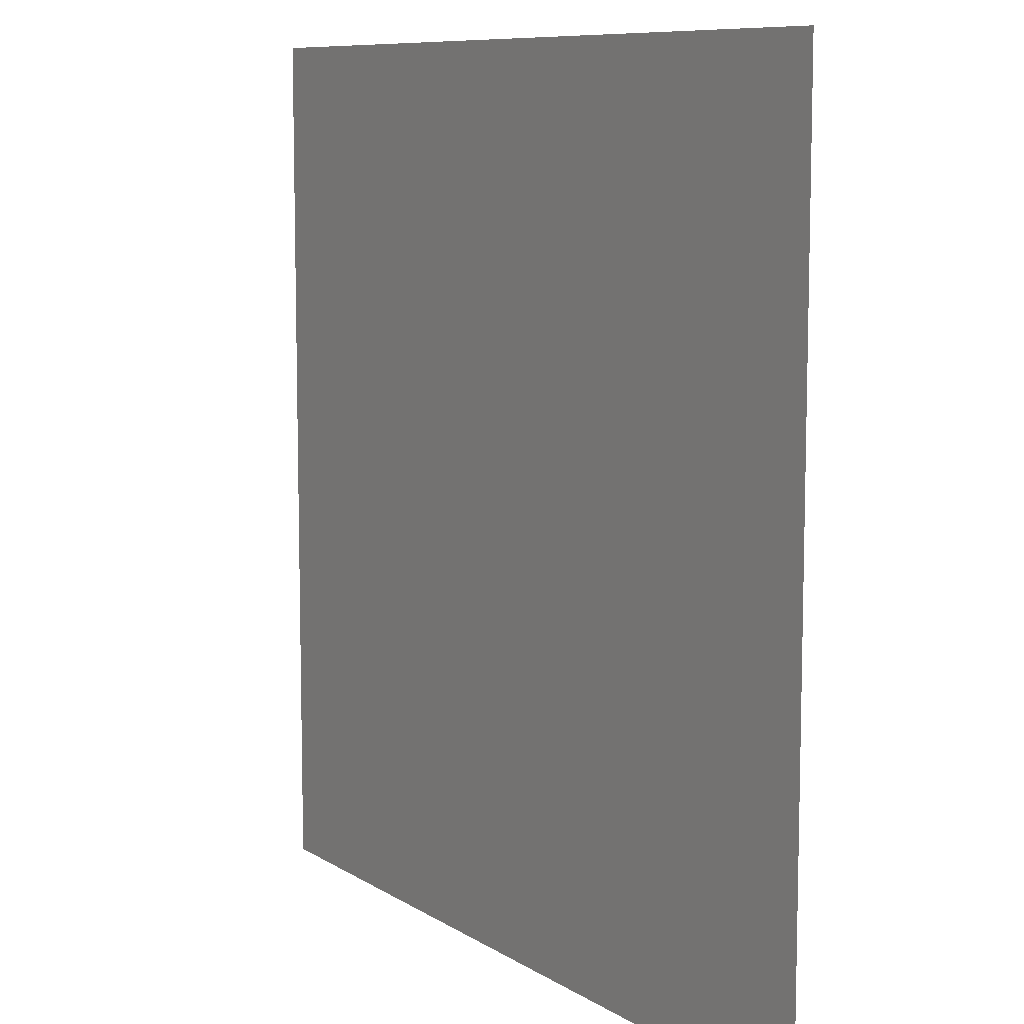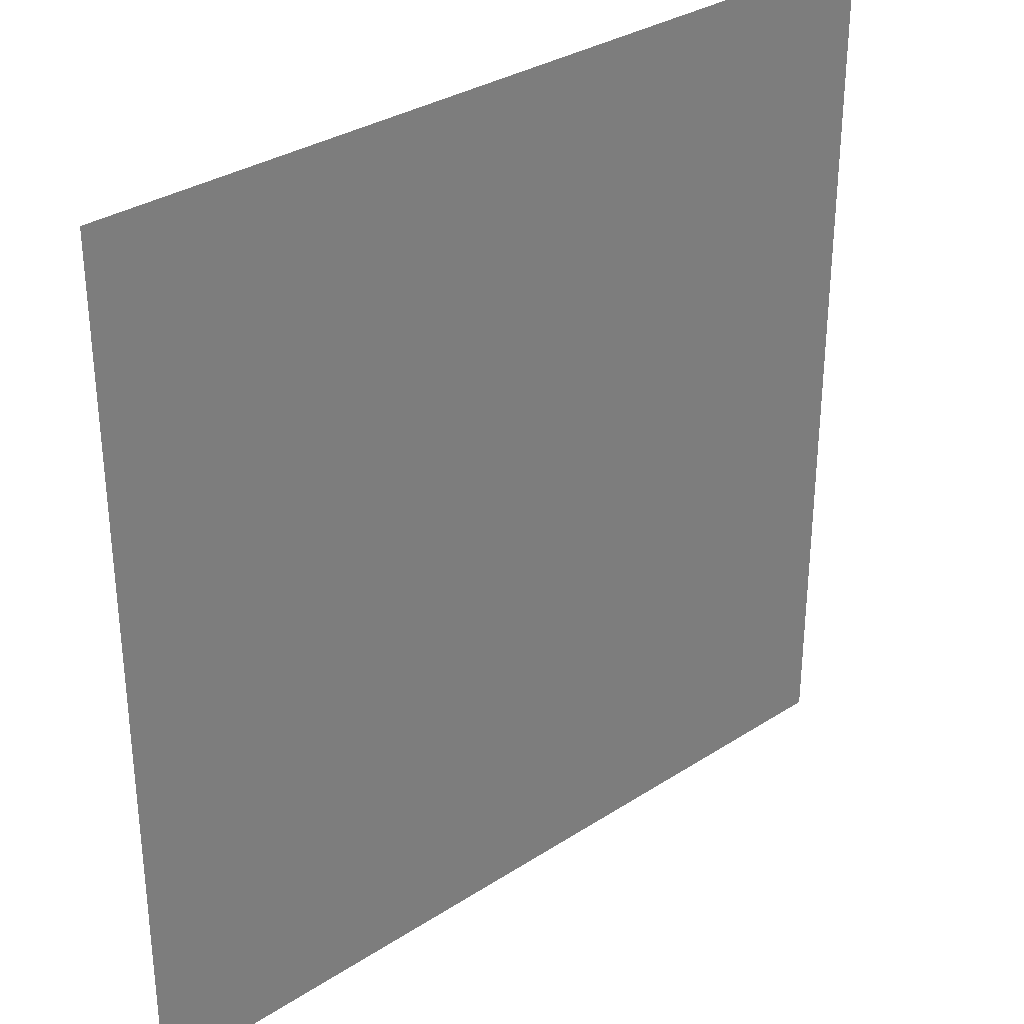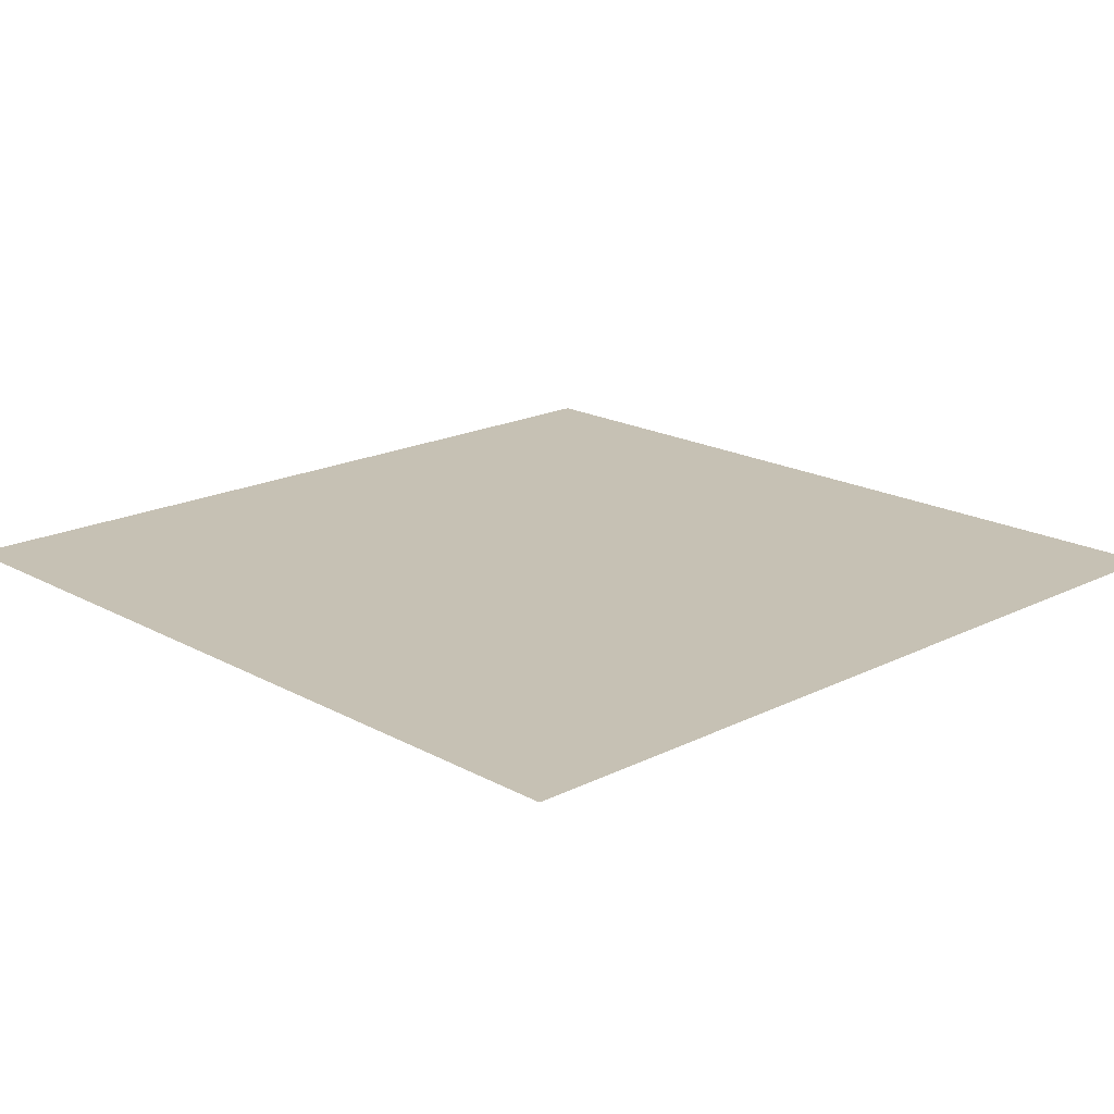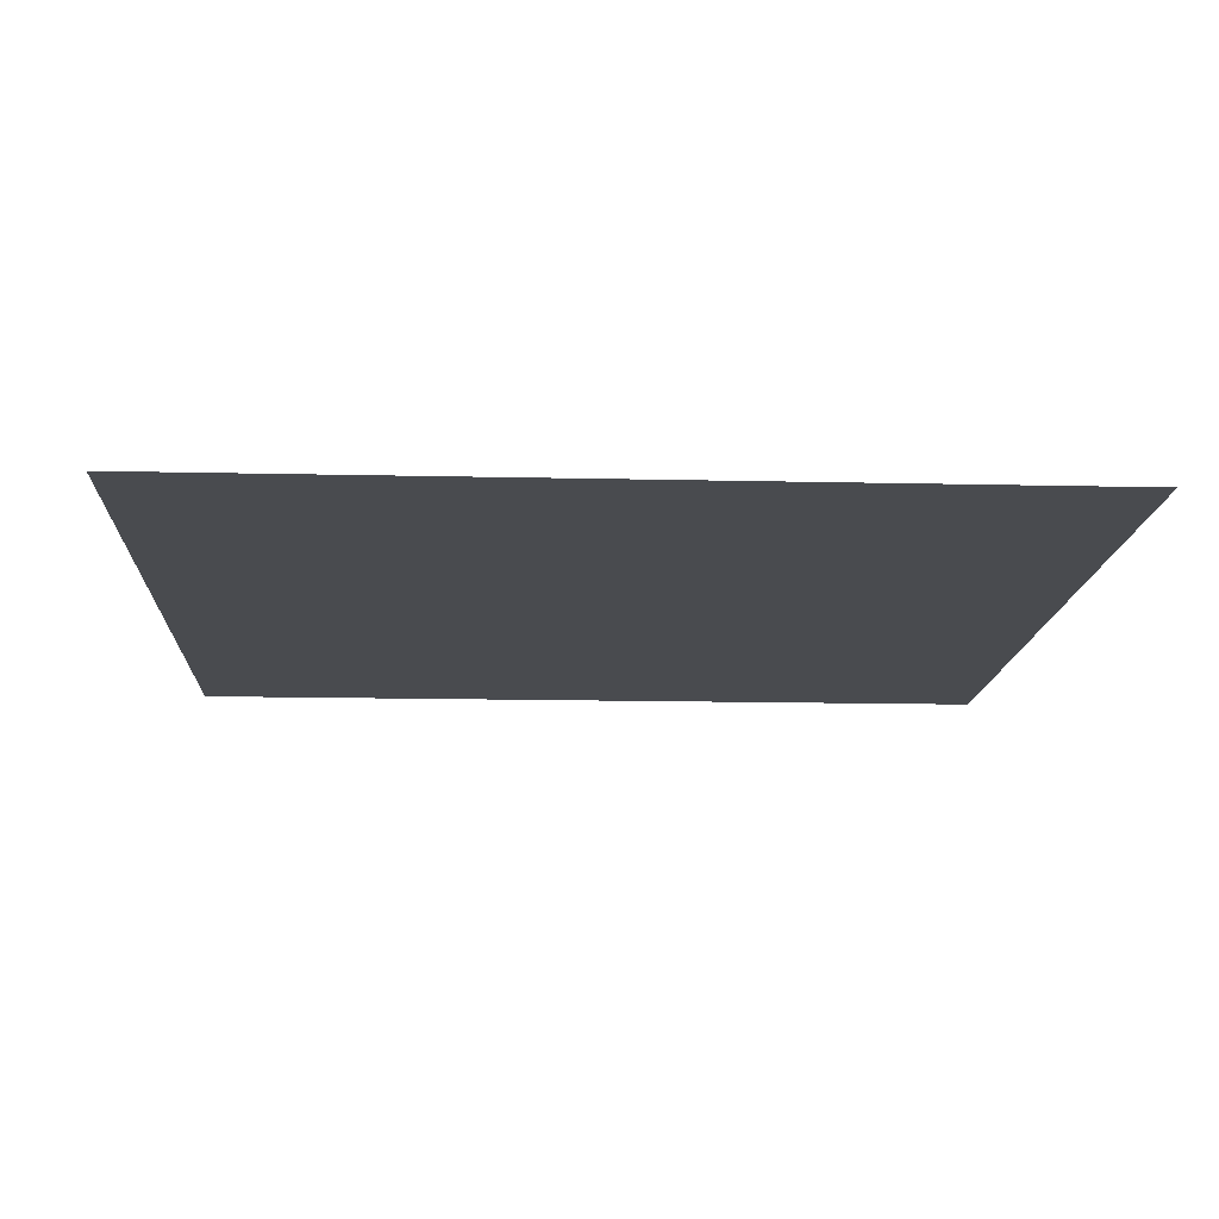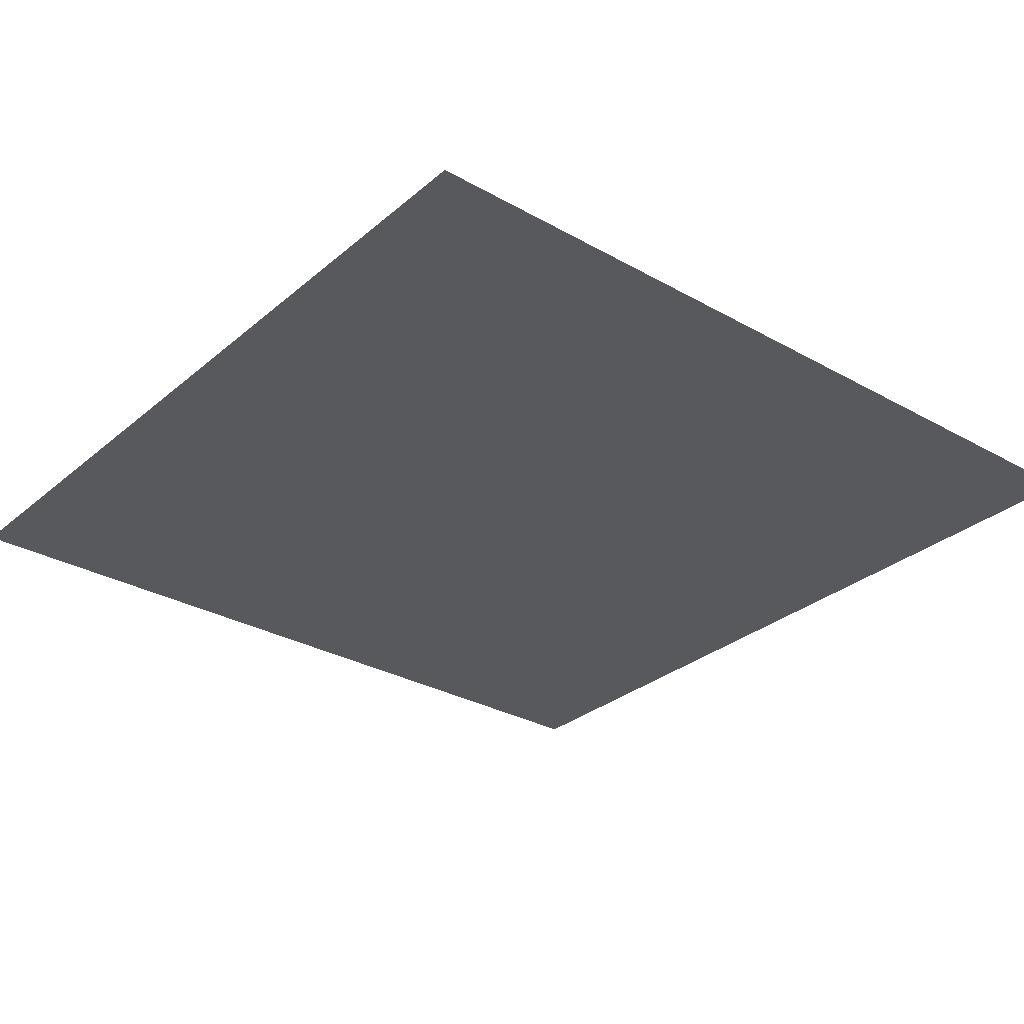
<metadata>
{"format":"obj","ext":"obj","renderer":"f3d","projection":"perspective","resolution":1024,"background":"white","views":[{"elev":9.0,"azim":-122.0,"up":"+Y"},{"elev":32.1,"azim":-42.2,"up":"+Y"},{"elev":18.6,"azim":46.3,"up":"+Z"},{"elev":-13.8,"azim":-93.0,"up":"+Z"},{"elev":-30.0,"azim":-39.4,"up":"+Z"}]}
</metadata>
<code>
o MeshTelevisionStand_11_1_GeomSubset_4
v -0.000719 -0.01808 0.05101
v 0.00072 -0.01808 0.05101
v -0.000719 -0.01664 0.05101
v 0.00072 -0.01664 0.05101
v -0.000719 -0.01808 0.05101
v 0.00072 -0.01808 0.05101
v -0.000719 -0.01664 0.05101
v 0.00072 -0.01664 0.05101
v -0.000719 -0.01808 0.05101
v 0.00072 -0.01808 0.05101
v -0.000719 -0.01664 0.05101
v 0.00072 -0.01664 0.05101
v -0.000719 -0.01808 0.05101
v 0.00072 -0.01808 0.05101
v -0.000719 -0.01664 0.05101
v 0.00072 -0.01664 0.05101
v -0.000719 -0.01808 0.05101
v 0.00072 -0.01808 0.05101
v -0.000719 -0.01664 0.05101
v 0.00072 -0.01664 0.05101
v -0.3272 0.2014 -0.4105
v 0.3272 0.2014 -0.4105
v 0.3272 0.08346 -0.4105
v -0.3272 0.08346 -0.4105
v -0.3272 0.2014 -0.4015
v 0.3272 0.2014 -0.4015
v 0.3272 0.08346 -0.4015
v -0.3272 0.08346 -0.4015
v 0.2564 0.08346 -0.4105
v -0.2695 0.08346 -0.4105
v -0.2695 0.2014 -0.4105
v 0.2564 0.2014 -0.4105
v -0.2695 0.2014 -0.4015
v 0.2564 0.2014 -0.4015
v 0.2564 0.08346 -0.4015
v -0.2695 0.08346 -0.4015
v -0.1165 0.2012 -0.4105
v 0.1075 0.2012 -0.4105
v 0.1075 0.08353 -0.4105
v -0.1165 0.08353 -0.4105
v -0.112 0.2012 -0.3843
v 0.103 0.2012 -0.3843
v 0.103 0.08353 -0.3843
v -0.112 0.08353 -0.3843
v -0.06052 0.2012 -0.4105
v -0.06052 0.08353 -0.4105
v -0.00452 0.2012 -0.4105
v -0.00452 0.08353 -0.4105
v 0.05148 0.2012 -0.4105
v 0.05148 0.08353 -0.4105
v -0.05881 0.2012 -0.3751
v -0.00452 0.2012 -0.372
v 0.04977 0.2012 -0.3751
v -0.05881 0.08353 -0.3751
v -0.00452 0.08353 -0.372
v 0.04977 0.08353 -0.3751
v -0.3244 0.2022 -0.4089
v 0.3244 0.2022 -0.4089
v -0.3244 0.2022 -0.4024
v 0.3244 0.2022 -0.4025
v -0.2695 0.2022 -0.4089
v 0.2564 0.2022 -0.4089
v -0.2697 0.2022 -0.4031
v 0.2565 0.2022 -0.4031
v -0.1165 0.2021 -0.4089
v 0.1075 0.2021 -0.4089
v -0.1115 0.2021 -0.3857
v 0.1025 0.2021 -0.3857
v -0.06052 0.2021 -0.4089
v -0.00452 0.2021 -0.4089
v 0.05148 0.2021 -0.4089
v -0.05854 0.2021 -0.3766
v -0.00452 0.2021 -0.3736
v 0.0495 0.2021 -0.3766
v 0.2522 0.08206 -0.4082
v -0.2653 0.08206 -0.4082
v 0.2522 0.08206 -0.4032
v -0.2653 0.08206 -0.4032
v 0.1075 0.08217 -0.4082
v -0.1165 0.08217 -0.4082
v 0.1022 0.08217 -0.3865
v -0.1113 0.08217 -0.3865
v -0.06052 0.08217 -0.4082
v -0.00452 0.08217 -0.4082
v 0.05148 0.08217 -0.4082
v -0.0584 0.08217 -0.3774
v -0.00452 0.08217 -0.3744
v 0.04936 0.08217 -0.3774
v -0.2671 0.1995 -0.4001
v 0.254 0.1995 -0.4001
v 0.254 0.08555 -0.4001
v -0.2671 0.08555 -0.4001
v -0.1123 0.1992 -0.3834
v 0.1032 0.1992 -0.3834
v 0.1032 0.08557 -0.3834
v -0.1123 0.08557 -0.3834
v -0.05897 0.1992 -0.3742
v -0.00452 0.1992 -0.3711
v 0.04994 0.1992 -0.3742
v -0.05897 0.08557 -0.3742
v -0.00452 0.08557 -0.3711
v 0.04994 0.08557 -0.3742
v -0.297 0.2014 -0.3939
v -0.3008 0.2014 -0.3939
v -0.3008 0.08346 -0.3939
v -0.297 0.08346 -0.3939
v 0.2905 0.08346 -0.3938
v 0.2945 0.08346 -0.3938
v 0.2945 0.2014 -0.3938
v 0.2905 0.2014 -0.3938
v -0.3011 0.2014 -0.4105
v -0.2968 0.2014 -0.4105
v 0.2904 0.2014 -0.4105
v 0.2947 0.2014 -0.4105
v -0.2968 0.08346 -0.4105
v -0.3011 0.08346 -0.4105
v 0.2947 0.08346 -0.4105
v 0.2904 0.08346 -0.4105
v -0.3008 0.2022 -0.3956
v -0.297 0.2022 -0.3956
v 0.2905 0.2022 -0.3955
v 0.2945 0.2022 -0.3955
v -0.2968 0.2022 -0.4089
v -0.3011 0.2022 -0.4089
v 0.2947 0.2022 -0.4089
v 0.2904 0.2022 -0.4089
v 0.05474 -0.1454 -0.4015
v 0.1024 -0.129 -0.4015
v 0.07568 -0.1967 -0.4015
v 0.1236 -0.1809 -0.4015
v 0.07568 -0.1967 -0.4105
v 0.1236 -0.1809 -0.4105
v 0.05474 -0.1454 -0.4105
v 0.1024 -0.129 -0.4105
v 0.1257 -0.1166 -0.4015
v 0.1663 -0.08761 -0.4015
v 0.1658 -0.1595 -0.4015
v 0.2069 -0.1312 -0.4015
v 0.1658 -0.1595 -0.4105
v 0.2069 -0.1312 -0.4105
v 0.1257 -0.1166 -0.4105
v 0.1663 -0.08761 -0.4105
v 0.1861 -0.06875 -0.4015
v 0.2167 -0.0304 -0.4015
v 0.2419 -0.09938 -0.4015
v 0.2733 -0.06161 -0.4015
v 0.2419 -0.09938 -0.4105
v 0.2733 -0.06161 -0.4105
v 0.1861 -0.06875 -0.4105
v 0.2167 -0.0304 -0.4105
v 0.2299 -0.00814 -0.4015
v 0.2471 0.03685 -0.4015
v 0.2963 -0.02408 -0.4015
v 0.3142 0.02066 -0.4015
v 0.2963 -0.02408 -0.4105
v 0.3142 0.02066 -0.4105
v 0.2299 -0.00814 -0.4105
v 0.2471 0.03685 -0.4105
v -0.06783 -0.1454 -0.4015
v -0.1155 -0.129 -0.4015
v -0.06783 -0.1454 -0.4105
v -0.1155 -0.129 -0.4105
v -0.08493 -0.1969 -0.4105
v -0.1326 -0.1805 -0.4105
v -0.08493 -0.1969 -0.4015
v -0.1326 -0.1805 -0.4015
v -0.1388 -0.1166 -0.4015
v -0.1793 -0.08761 -0.4015
v -0.1388 -0.1166 -0.4105
v -0.1793 -0.08761 -0.4105
v -0.1716 -0.1599 -0.4105
v -0.2121 -0.1308 -0.4105
v -0.1716 -0.1599 -0.4015
v -0.2121 -0.1308 -0.4015
v -0.1992 -0.06875 -0.4015
v -0.2298 -0.0304 -0.4015
v -0.1992 -0.06875 -0.4105
v -0.2298 -0.0304 -0.4105
v -0.245 -0.09974 -0.4105
v -0.2756 -0.0614 -0.4105
v -0.245 -0.09974 -0.4015
v -0.2756 -0.0614 -0.4015
v -0.243 -0.00814 -0.4015
v -0.2602 0.03685 -0.4015
v -0.243 -0.00814 -0.4105
v -0.2602 0.03685 -0.4105
v -0.2975 -0.02429 -0.4105
v -0.3147 0.02069 -0.4105
v -0.2975 -0.02429 -0.4015
v -0.3147 0.02069 -0.4015
v 0.1139 -0.1572 -0.3939
v 0.0661 -0.1733 -0.3939
v 0.06473 -0.1699 -0.3939
v 0.1125 -0.1538 -0.3939
v 0.1124 -0.1536 -0.4105
v 0.06465 -0.1697 -0.4105
v 0.06618 -0.1735 -0.4105
v 0.114 -0.1574 -0.4105
v 0.1882 -0.1112 -0.3939
v 0.1474 -0.1398 -0.3939
v 0.1449 -0.1371 -0.3939
v 0.1857 -0.1085 -0.3938
v 0.1856 -0.1084 -0.4105
v 0.1447 -0.1369 -0.4105
v 0.1475 -0.14 -0.4105
v 0.1884 -0.1114 -0.4105
v 0.2472 -0.04725 -0.3938
v 0.2162 -0.08528 -0.3939
v 0.2128 -0.08341 -0.3938
v 0.2439 -0.0454 -0.3938
v 0.2438 -0.04532 -0.4105
v 0.2127 -0.08332 -0.4105
v 0.2164 -0.08539 -0.4105
v 0.2474 -0.04734 -0.4105
v 0.2832 0.02813 -0.3938
v 0.2657 -0.01672 -0.3938
v 0.2618 -0.01579 -0.3938
v 0.2794 0.02905 -0.3938
v 0.2793 0.02909 -0.4105
v 0.2617 -0.01574 -0.4105
v 0.2658 -0.01677 -0.4105
v 0.2834 0.02809 -0.4105
v -0.1248 -0.1572 -0.4105
v -0.07719 -0.1736 -0.4105
v -0.07591 -0.1698 -0.4105
v -0.1235 -0.1534 -0.4105
v -0.1236 -0.1536 -0.3939
v -0.07598 -0.17 -0.3939
v -0.07711 -0.1734 -0.3939
v -0.1247 -0.157 -0.3939
v -0.1973 -0.1113 -0.4105
v -0.1568 -0.1403 -0.4105
v -0.1543 -0.1371 -0.4105
v -0.1948 -0.108 -0.4105
v -0.195 -0.1082 -0.3939
v -0.1545 -0.1372 -0.3939
v -0.1566 -0.1401 -0.3939
v -0.1972 -0.1111 -0.3939
v -0.2549 -0.04738 -0.4105
v -0.2243 -0.08573 -0.4105
v -0.2208 -0.08338 -0.4105
v -0.2514 -0.04503 -0.4105
v -0.2516 -0.04516 -0.3939
v -0.221 -0.08351 -0.3939
v -0.2241 -0.08559 -0.3939
v -0.2547 -0.04724 -0.3939
v -0.29 0.028 -0.4105
v -0.2728 -0.01699 -0.4105
v -0.2687 -0.01577 -0.4105
v -0.286 0.02921 -0.4105
v -0.2862 0.02915 -0.3939
v -0.2689 -0.01583 -0.3939
v -0.2726 -0.01691 -0.3939
v -0.2898 0.02807 -0.3939
v 0.01869 -0.1506 -0.4105
v -0.03177 -0.1506 -0.4105
v 0.01869 -0.1506 -0.4015
v -0.03177 -0.1506 -0.4015
v 0.01867 -0.2051 -0.4015
v -0.03174 -0.205 -0.4015
v 0.01867 -0.2051 -0.4105
v -0.03174 -0.205 -0.4105
v -0.03176 -0.1803 -0.4105
v 0.01868 -0.1804 -0.4105
v -0.03176 -0.1763 -0.4105
v 0.01868 -0.1764 -0.4105
v 0.01868 -0.1801 -0.3939
v -0.03176 -0.1801 -0.3939
v -0.03176 -0.1765 -0.3939
v 0.01868 -0.1766 -0.3939
v -0.07135 0.1927 -0.3663
v -0.07342 0.1904 -0.3663
v 0.0774 0.1904 -0.3663
v 0.07533 0.1927 -0.3663
v 0.06588 0.08865 -0.3663
v 0.06836 0.09091 -0.3663
v -0.06438 0.09091 -0.3663
v -0.0619 0.08865 -0.3663
v -0.07342 0.1904 -0.04276
v -0.07135 0.1927 -0.04276
v 0.0774 0.1904 -0.04276
v 0.07533 0.1927 -0.04276
v 0.06588 0.08865 -0.04276
v 0.06836 0.09091 -0.04276
v -0.06438 0.09091 -0.04276
v -0.0619 0.08865 -0.04276
v 0.07358 0.05507 -0.01047
v 0.07566 0.05608 -0.008853
v -0.07168 0.05608 -0.008853
v -0.0696 0.05507 -0.01047
v -0.07649 0.1096 0.07691
v -0.07877 0.1086 0.0753
v 0.08275 0.1086 0.0753
v 0.08048 0.1096 0.07691
v 0.07143 0.06837 -0.01677
v 0.0736 0.06982 -0.01538
v -0.06962 0.06982 -0.01538
v -0.06745 0.06837 -0.01677
v -0.07507 0.1431 0.05474
v -0.0773 0.1417 0.05336
v 0.08128 0.1417 0.05336
v 0.07905 0.1431 0.05474
v 0.06922 0.07902 -0.02459
v 0.07153 0.08088 -0.02355
v -0.06756 0.08088 -0.02355
v -0.06524 0.07902 -0.02459
v -0.07337 0.1694 0.02593
v -0.07553 0.1676 0.0249
v 0.07951 0.1676 0.0249
v 0.07735 0.1694 0.02593
v 0.06757 0.08609 -0.03342
v 0.07003 0.08824 -0.03286
v -0.06605 0.08824 -0.03286
v -0.06359 0.08609 -0.03342
v -0.07195 0.1866 -0.007304
v -0.07404 0.1844 -0.007864
v 0.07803 0.1844 -0.007864
v 0.07593 0.1866 -0.007304
v -0.07372 0.1949 -0.3663
v -0.07579 0.1926 -0.3663
v 0.07977 0.1926 -0.3663
v 0.0777 0.1949 -0.3663
v 0.06785 0.08649 -0.3663
v 0.07033 0.08875 -0.3663
v -0.06635 0.08875 -0.3663
v -0.06388 0.08649 -0.3663
v -0.07579 0.1926 -0.3938
v -0.07372 0.1949 -0.3938
v 0.0777 0.1949 -0.3938
v 0.07977 0.1926 -0.3938
v 0.07033 0.08875 -0.3938
v 0.06785 0.08649 -0.3938
v -0.06388 0.08649 -0.3938
v -0.06635 0.08875 -0.3938
v -0.07707 0.0722 0.0897
v -0.0778 0.06929 0.09084
v -0.0801 0.06874 0.0891
v -0.07936 0.07164 0.08795
v 0.08178 0.06929 0.09084
v 0.08105 0.0722 0.0897
v 0.08334 0.07164 0.08795
v 0.08408 0.06874 0.0891
v 0.0788 0.03918 -0.004788
v 0.07786 0.04219 -0.004897
v 0.07577 0.04164 -0.006643
v 0.07672 0.03863 -0.006537
v -0.07274 0.03863 -0.006537
v -0.07179 0.04164 -0.006643
v -0.07388 0.04219 -0.004897
v -0.07482 0.03918 -0.004788
v -0.09802 -0.02473 -0.0175
v -0.1001 -0.02473 -0.01539
v -0.1089 -0.02473 0.1123
v -0.1066 -0.02473 0.1139
v 0.1106 -0.02473 0.1139
v 0.1128 -0.02473 0.1123
v 0.1041 -0.02473 -0.01539
v 0.102 -0.02473 -0.0175
v -0.08626 0.01856 -0.007625
v -0.09625 -0.003916 -0.01539
v -0.08314 0.0192 -0.009097
v -0.09432 -0.003916 -0.0175
v 0.08712 0.0192 -0.009097
v 0.0983 -0.003916 -0.0175
v 0.09024 0.01856 -0.007625
v 0.1002 -0.003916 -0.01539
v 0.09844 0.03157 0.1049
v 0.1084 -0.002708 0.1123
v 0.09667 0.03071 0.107
v 0.1061 -0.001963 0.1139
v -0.09269 0.03071 0.107
v -0.1021 -0.001963 0.1139
v -0.09446 0.03157 0.1049
v -0.1045 -0.002708 0.1123
f 17 18 20 19

</code>
